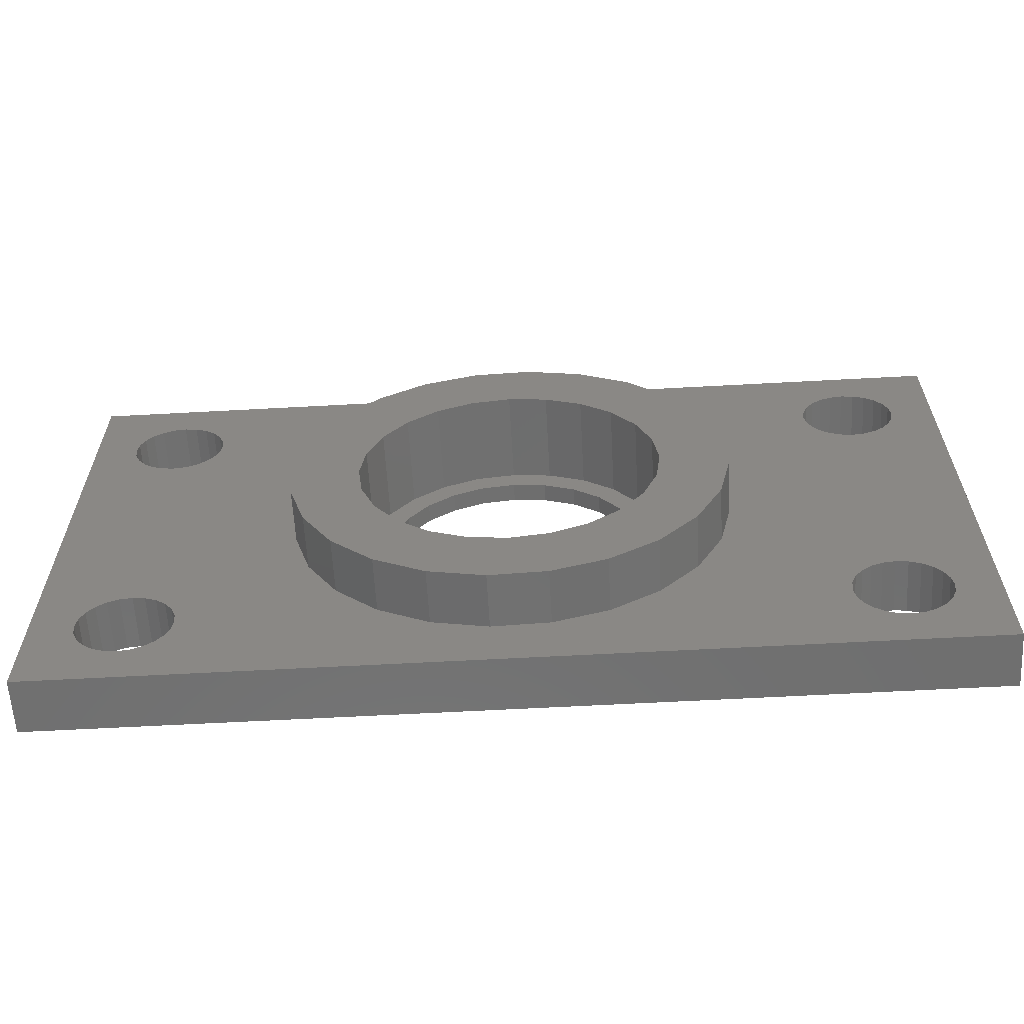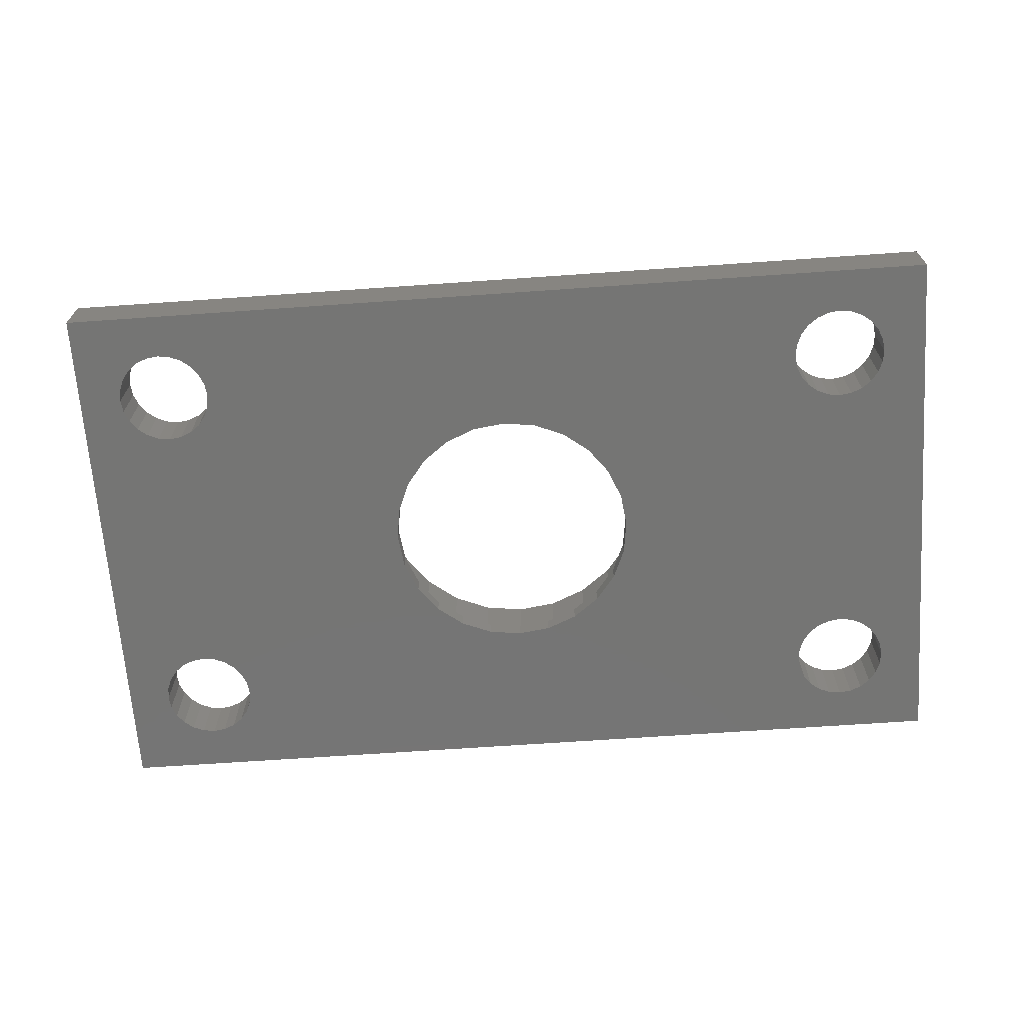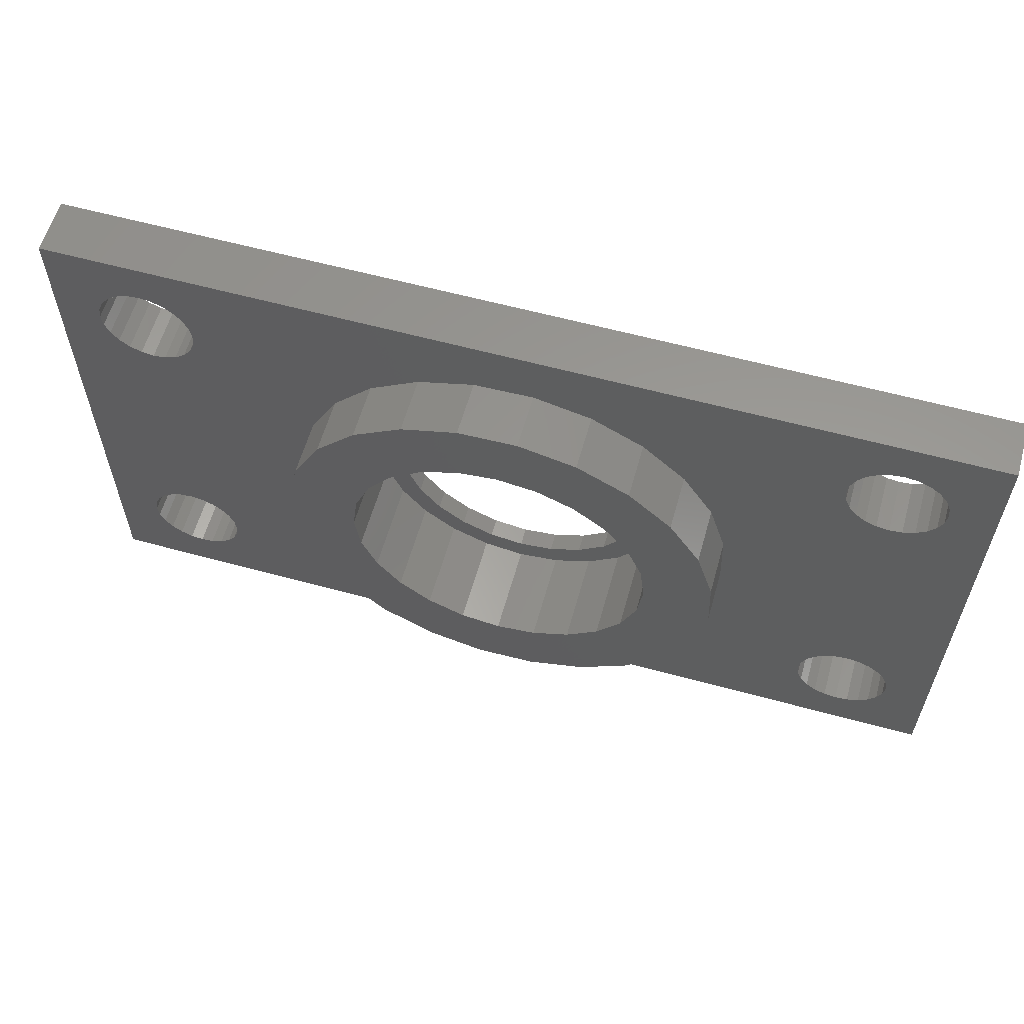
<metadata>
{"format":"stl","ext":"stl","renderer":"f3d","projection":"perspective","resolution":1024,"background":"white","views":[{"elev":-61.4,"azim":3.2,"up":"+Y"},{"elev":-67.2,"azim":4.0,"up":"+Z"},{"elev":59.7,"azim":15.7,"up":"+Y"}]}
</metadata>
<code>
# stl→obj: 344 verts, 704 faces
v -25 15 0
v -22.6 10 0
v -25 -15 0
v -22.51 10.67 0
v -22.25 11.3 0
v -21.84 11.84 0
v -21.3 12.25 0
v -20.67 12.51 0
v -20 12.6 0
v 25 15 0
v -19.33 12.51 0
v -18.7 12.25 0
v -18.16 11.84 0
v -17.75 11.3 0
v -17.49 10.67 0
v -17.4 10 0
v -1.812 6.761 0
v -3.5 6.062 0
v -4.95 4.95 0
v -17.4 -10 0
v -6.062 3.5 0
v -6.761 1.812 0
v -7 0 0
v 1.286e-15 7 0
v 1.812 6.761 0
v 3.5 6.062 0
v 18.7 12.25 0
v 4.95 4.95 0
v 6.062 3.5 0
v 18.16 11.84 0
v 6.761 1.812 0
v 7 -8.573e-16 0
v 17.75 11.3 0
v 17.49 10.67 0
v 17.4 10 0
v 19.33 12.51 0
v 20 12.6 0
v 20.67 12.51 0
v 21.3 12.25 0
v 21.84 11.84 0
v 22.25 11.3 0
v 22.51 10.67 0
v 22.6 10 0
v 22.6 -10 0
v -20 -12.6 0
v 25 -15 0
v -20.67 -12.51 0
v -21.3 -12.25 0
v -21.84 -11.84 0
v -22.25 -11.3 0
v -22.51 -10.67 0
v -22.6 -10 0
v -19.33 -12.51 0
v -18.7 -12.25 0
v -18.16 -11.84 0
v -17.75 -11.3 0
v -17.49 -10.67 0
v -1.812 -6.761 0
v -3.5 -6.062 0
v -4.95 -4.95 0
v -6.062 -3.5 0
v -6.761 -1.812 0
v -4.286e-16 -7 0
v 1.812 -6.761 0
v 3.5 -6.062 0
v 18.7 -12.25 0
v 4.95 -4.95 0
v 6.062 -3.5 0
v 18.16 -11.84 0
v 6.761 -1.812 0
v 17.75 -11.3 0
v 17.49 -10.67 0
v 17.4 -10 0
v 19.33 -12.51 0
v 20 -12.6 0
v 20.67 -12.51 0
v 21.3 -12.25 0
v 21.84 -11.84 0
v 22.25 -11.3 0
v 22.51 -10.67 0
v 17.49 9.327 0
v 17.49 -9.327 0
v 17.75 8.7 0
v 17.75 -8.7 0
v 18.16 8.162 0
v 18.16 -8.162 0
v 18.7 7.748 0
v 18.7 -7.748 0
v 19.33 7.489 0
v 19.33 -7.489 0
v 20 7.4 0
v 20 -7.4 0
v 20.67 7.489 0
v 20.67 -7.489 0
v 21.3 7.748 0
v 21.3 -7.748 0
v 21.84 8.162 0
v 21.84 -8.162 0
v 22.25 8.7 0
v 22.25 -8.7 0
v 22.51 9.327 0
v 22.51 -9.327 0
v -22.51 9.327 0
v -22.51 -9.327 0
v -22.25 8.7 0
v -22.25 -8.7 0
v -21.84 8.162 0
v -21.84 -8.162 0
v -21.3 7.748 0
v -21.3 -7.748 0
v -20.67 7.489 0
v -20.67 -7.489 0
v -20 7.4 0
v -20 -7.4 0
v -19.33 7.489 0
v -19.33 -7.489 0
v -18.7 7.748 0
v -18.7 -7.748 0
v -18.16 8.162 0
v -18.16 -8.162 0
v -17.75 8.7 0
v -17.75 -8.7 0
v -17.49 9.327 0
v -17.49 -9.327 0
v -22.51 -9.327 3
v -22.6 10 3
v -22.6 -10 3
v -22.51 9.327 3
v -22.25 8.7 3
v -22.25 -8.7 3
v -21.84 -8.162 3
v -21.84 8.162 3
v -21.3 -7.748 3
v -21.3 7.748 3
v -20.67 -7.489 3
v -20.67 7.489 3
v -20 7.4 3
v -20 -7.4 3
v -19.33 -7.489 3
v -19.33 7.489 3
v -18.7 7.748 3
v -18.7 -7.748 3
v -18.16 8.162 3
v -18.16 -8.162 3
v -17.75 8.7 3
v -17.75 -8.7 3
v -17.49 -9.327 3
v -17.49 9.327 3
v -17.4 -10 3
v -17.4 10 3
v 17.4 -10 3
v 17.49 9.327 3
v 17.4 10 3
v 17.49 -9.327 3
v 17.75 8.7 3
v 17.75 -8.7 3
v 18.16 8.162 3
v 18.16 -8.162 3
v 18.7 7.748 3
v 18.7 -7.748 3
v 19.33 7.489 3
v 19.33 -7.489 3
v 20 7.4 3
v 20 -7.4 3
v 20.67 7.489 3
v 20.67 -7.489 3
v 21.3 7.748 3
v 21.3 -7.748 3
v 21.84 8.162 3
v 21.84 -8.162 3
v 22.25 8.7 3
v 22.25 -8.7 3
v 22.51 9.327 3
v 22.51 -9.327 3
v 22.6 10 3
v 22.6 -10 3
v -25 -15 3
v -25 15 3
v -22.51 -10.67 3
v -22.25 -11.3 3
v -21.84 -11.84 3
v -21.3 -12.25 3
v -20.67 -12.51 3
v -20 -12.6 3
v 25 -15 3
v -19.33 -12.51 3
v -18.7 -12.25 3
v -18.16 -11.84 3
v -17.75 -11.3 3
v -17.49 -10.67 3
v -1.113 -11.95 3
v -4.167 -11.25 3
v -6.938 -9.791 3
v -9.236 -7.662 3
v -10.9 -5.01 3
v -11.83 -2.017 3
v -11.95 1.113 3
v 2.017 -11.83 3
v 5.01 -10.9 3
v 7.662 -9.236 3
v 18.7 -12.25 3
v 9.791 -6.938 3
v 18.16 -11.84 3
v 11.25 -4.167 3
v 17.75 -11.3 3
v 11.95 -1.113 3
v 17.49 -10.67 3
v 19.33 -12.51 3
v 20 -12.6 3
v 20.67 -12.51 3
v 21.3 -12.25 3
v 21.84 -11.84 3
v 22.25 -11.3 3
v 22.51 -10.67 3
v -20 12.6 3
v 25 15 3
v -20.67 12.51 3
v -21.3 12.25 3
v -21.84 11.84 3
v -22.25 11.3 3
v -22.51 10.67 3
v -19.33 12.51 3
v -18.7 12.25 3
v -18.16 11.84 3
v -17.75 11.3 3
v -17.49 10.67 3
v -2.017 11.83 3
v -5.01 10.9 3
v -7.662 9.236 3
v -9.791 6.938 3
v -11.25 4.167 3
v 1.113 11.95 3
v 4.167 11.25 3
v 6.938 9.791 3
v 18.7 12.25 3
v 9.236 7.662 3
v 18.16 11.84 3
v 10.9 5.01 3
v 17.75 11.3 3
v 11.83 2.017 3
v 17.49 10.67 3
v 19.33 12.51 3
v 20 12.6 3
v 20.67 12.51 3
v 21.3 12.25 3
v 21.84 11.84 3
v 22.25 11.3 3
v 22.51 10.67 3
v -4.95 -4.95 1
v -3.5 -6.062 1
v -1.812 -6.761 1
v -4.286e-16 -7 1
v 1.812 -6.761 1
v 3.5 -6.062 1
v 4.95 -4.95 1
v 6.062 -3.5 1
v 6.761 -1.812 1
v 7 -8.573e-16 1
v 6.761 1.812 1
v 6.062 3.5 1
v 4.95 4.95 1
v 3.5 6.062 1
v 1.812 6.761 1
v 1.286e-15 7 1
v -1.812 6.761 1
v -3.5 6.062 1
v -4.95 4.95 1
v -6.062 3.5 1
v -6.761 1.812 1
v -7 2.384e-31 1
v -6.761 -1.812 1
v -6.062 -3.5 1
v -9.236 -7.662 6
v -7.969 -2.135 6
v -8.25 -2.934e-32 6
v -6.938 -9.791 6
v -7.145 -4.125 6
v -5.834 -5.834 6
v -4.167 -11.25 6
v -4.125 -7.145 6
v -1.113 -11.95 6
v -2.135 -7.969 6
v 1.516e-15 -8.25 6
v 2.017 -11.83 6
v 2.135 -7.969 6
v 5.01 -10.9 6
v 4.125 -7.145 6
v 5.834 -5.834 6
v 7.662 -9.236 6
v 7.145 -4.125 6
v 7.969 -2.135 6
v 9.791 -6.938 6
v 8.25 1.01e-15 6
v 9.236 7.662 6
v 10.9 5.01 6
v 11.25 -4.167 6
v 11.83 2.017 6
v 11.95 -1.113 6
v -11.83 -2.017 6
v -11.25 4.167 6
v -11.95 1.113 6
v -10.9 -5.01 6
v -9.791 6.938 6
v -7.662 9.236 6
v -7.969 2.135 6
v -7.145 4.125 6
v -5.01 10.9 6
v -5.834 5.834 6
v -4.125 7.145 6
v -2.017 11.83 6
v -2.135 7.969 6
v -5.052e-16 8.25 6
v 1.113 11.95 6
v 2.135 7.969 6
v 4.167 11.25 6
v 4.125 7.145 6
v 5.834 5.834 6
v 6.938 9.791 6
v 7.145 4.125 6
v 7.969 2.135 6
v -7.145 -4.125 1
v -5.834 -5.834 1
v -4.125 -7.145 1
v -2.135 -7.969 1
v 1.516e-15 -8.25 1
v 2.135 -7.969 1
v 4.125 -7.145 1
v 5.834 -5.834 1
v 7.145 -4.125 1
v 7.145 4.125 1
v 7.969 2.135 1
v 7.969 -2.135 1
v 8.25 1.01e-15 1
v -7.969 -2.135 1
v -7.969 2.135 1
v -8.25 2.384e-31 1
v -7.145 4.125 1
v -5.834 5.834 1
v -4.125 7.145 1
v -2.135 7.969 1
v -5.052e-16 8.25 1
v 2.135 7.969 1
v 4.125 7.145 1
v 5.834 5.834 1
f 1 2 3
f 2 1 4
f 4 1 5
f 5 1 6
f 6 1 7
f 7 1 8
f 8 1 9
f 9 1 10
f 9 10 11
f 11 10 12
f 12 10 13
f 13 10 14
f 14 10 15
f 15 10 16
f 16 10 17
f 16 17 18
f 16 18 19
f 16 19 20
f 20 19 21
f 20 21 22
f 20 22 23
f 17 10 24
f 24 10 25
f 25 10 26
f 26 10 27
f 26 27 28
f 28 27 29
f 29 27 30
f 29 30 31
f 31 30 32
f 32 30 33
f 32 33 34
f 32 34 35
f 27 10 36
f 36 10 37
f 37 10 38
f 38 10 39
f 39 10 40
f 40 10 41
f 41 10 42
f 42 10 43
f 43 10 44
f 3 45 46
f 45 3 47
f 47 3 48
f 48 3 49
f 49 3 50
f 50 3 51
f 51 3 52
f 52 3 2
f 46 45 53
f 46 53 54
f 46 54 55
f 46 55 56
f 46 56 57
f 46 57 20
f 46 20 58
f 58 20 59
f 59 20 60
f 60 20 61
f 61 20 62
f 62 20 23
f 46 58 63
f 46 63 64
f 46 64 65
f 46 65 66
f 66 65 67
f 66 67 68
f 66 68 69
f 69 68 70
f 69 70 32
f 69 32 71
f 71 32 72
f 72 32 73
f 73 32 35
f 46 66 74
f 46 74 75
f 46 75 76
f 46 76 77
f 46 77 78
f 46 78 79
f 46 79 80
f 46 80 44
f 46 44 10
f 81 73 35
f 73 81 82
f 82 81 83
f 82 83 84
f 84 83 85
f 84 85 86
f 86 85 87
f 86 87 88
f 88 87 89
f 88 89 90
f 90 89 91
f 90 91 92
f 92 91 93
f 92 93 94
f 94 93 95
f 94 95 96
f 96 95 97
f 96 97 98
f 98 97 99
f 98 99 100
f 100 99 101
f 100 101 102
f 102 101 43
f 102 43 44
f 103 52 2
f 52 103 104
f 104 103 105
f 104 105 106
f 106 105 107
f 106 107 108
f 108 107 109
f 108 109 110
f 110 109 111
f 110 111 112
f 112 111 113
f 112 113 114
f 114 113 115
f 114 115 116
f 116 115 117
f 116 117 118
f 118 117 119
f 118 119 120
f 120 119 121
f 120 121 122
f 122 121 123
f 122 123 124
f 124 123 16
f 124 16 20
f 125 126 127
f 126 125 128
f 128 125 129
f 129 125 130
f 129 130 131
f 129 131 132
f 132 131 133
f 132 133 134
f 134 133 135
f 134 135 136
f 136 135 137
f 137 135 138
f 137 138 139
f 137 139 140
f 140 139 141
f 141 139 142
f 141 142 143
f 143 142 144
f 143 144 145
f 145 144 146
f 145 146 147
f 145 147 148
f 148 147 149
f 148 149 150
f 151 152 153
f 152 151 154
f 152 154 155
f 155 154 156
f 155 156 157
f 157 156 158
f 157 158 159
f 159 158 160
f 159 160 161
f 161 160 162
f 161 162 163
f 163 162 164
f 163 164 165
f 165 164 166
f 165 166 167
f 167 166 168
f 167 168 169
f 169 168 170
f 169 170 171
f 171 170 172
f 171 172 173
f 173 172 174
f 173 174 175
f 175 174 176
f 177 127 178
f 127 177 179
f 179 177 180
f 180 177 181
f 181 177 182
f 182 177 183
f 183 177 184
f 184 177 185
f 184 185 186
f 186 185 187
f 187 185 188
f 188 185 189
f 189 185 190
f 190 185 191
f 190 191 149
f 149 191 192
f 149 192 193
f 149 193 194
f 149 194 195
f 149 195 150
f 150 195 196
f 150 196 197
f 191 185 198
f 198 185 199
f 199 185 200
f 200 185 201
f 200 201 202
f 202 201 203
f 202 203 204
f 204 203 205
f 204 205 206
f 206 205 207
f 206 207 151
f 206 151 153
f 201 185 208
f 208 185 209
f 209 185 210
f 210 185 211
f 211 185 212
f 212 185 213
f 213 185 214
f 214 185 176
f 178 215 216
f 215 178 217
f 217 178 218
f 218 178 219
f 219 178 220
f 220 178 221
f 221 178 126
f 126 178 127
f 216 215 222
f 216 222 223
f 216 223 224
f 216 224 225
f 216 225 226
f 216 226 227
f 227 226 150
f 227 150 228
f 228 150 229
f 229 150 230
f 230 150 231
f 231 150 197
f 216 227 232
f 216 232 233
f 216 233 234
f 216 234 235
f 235 234 236
f 235 236 237
f 237 236 238
f 237 238 239
f 239 238 240
f 239 240 206
f 239 206 241
f 241 206 153
f 216 235 242
f 216 242 243
f 216 243 244
f 216 244 245
f 216 245 246
f 216 246 247
f 216 247 248
f 216 248 175
f 216 175 176
f 216 176 185
f 178 3 177
f 3 178 1
f 178 10 1
f 10 178 216
f 10 185 46
f 185 10 216
f 185 3 46
f 3 185 177
f 249 59 60
f 59 249 250
f 250 58 59
f 58 250 251
f 251 63 58
f 63 251 252
f 252 64 63
f 64 252 253
f 253 65 64
f 65 253 254
f 254 67 65
f 67 254 255
f 256 67 255
f 67 256 68
f 257 68 256
f 68 257 70
f 258 70 257
f 70 258 32
f 258 31 32
f 31 258 259
f 260 31 259
f 31 260 29
f 261 29 260
f 29 261 28
f 261 26 28
f 26 261 262
f 262 25 26
f 25 262 263
f 263 24 25
f 24 263 264
f 264 17 24
f 17 264 265
f 265 18 17
f 18 265 266
f 266 19 18
f 19 266 267
f 19 268 21
f 268 19 267
f 21 269 22
f 269 21 268
f 22 270 23
f 270 22 269
f 23 271 62
f 271 23 270
f 62 272 61
f 272 62 271
f 61 249 60
f 249 61 272
f 225 15 226
f 15 225 14
f 224 14 225
f 14 224 13
f 224 12 13
f 12 224 223
f 223 11 12
f 11 223 222
f 222 9 11
f 9 222 215
f 215 8 9
f 8 215 217
f 217 7 8
f 7 217 218
f 218 6 7
f 6 218 219
f 6 220 5
f 220 6 219
f 5 221 4
f 221 5 220
f 4 126 2
f 126 4 221
f 2 128 103
f 128 2 126
f 103 129 105
f 129 103 128
f 105 132 107
f 132 105 129
f 132 109 107
f 109 132 134
f 134 111 109
f 111 134 136
f 136 113 111
f 113 136 137
f 137 115 113
f 115 137 140
f 140 117 115
f 117 140 141
f 141 119 117
f 119 141 143
f 145 119 143
f 119 145 121
f 148 121 145
f 121 148 123
f 150 123 148
f 123 150 16
f 226 16 150
f 16 226 15
f 81 155 83
f 155 81 152
f 83 157 85
f 157 83 155
f 157 87 85
f 87 157 159
f 159 89 87
f 89 159 161
f 161 91 89
f 91 161 163
f 163 93 91
f 93 163 165
f 165 95 93
f 95 165 167
f 167 97 95
f 97 167 169
f 171 97 169
f 97 171 99
f 173 99 171
f 99 173 101
f 175 101 173
f 101 175 43
f 248 43 175
f 43 248 42
f 247 42 248
f 42 247 41
f 246 41 247
f 41 246 40
f 246 39 40
f 39 246 245
f 245 38 39
f 38 245 244
f 244 37 38
f 37 244 243
f 243 36 37
f 36 243 242
f 242 27 36
f 27 242 235
f 235 30 27
f 30 235 237
f 30 239 33
f 239 30 237
f 33 241 34
f 241 33 239
f 34 153 35
f 153 34 241
f 35 152 81
f 152 35 153
f 208 75 74
f 75 208 209
f 209 76 75
f 76 209 210
f 210 77 76
f 77 210 211
f 211 78 77
f 78 211 212
f 213 78 212
f 78 213 79
f 214 79 213
f 79 214 80
f 176 80 214
f 80 176 44
f 174 44 176
f 44 174 102
f 172 102 174
f 102 172 100
f 170 100 172
f 100 170 98
f 170 96 98
f 96 170 168
f 168 94 96
f 94 168 166
f 166 92 94
f 92 166 164
f 164 90 92
f 90 164 162
f 162 88 90
f 88 162 160
f 160 86 88
f 86 160 158
f 86 156 84
f 156 86 158
f 84 154 82
f 154 84 156
f 82 151 73
f 151 82 154
f 73 207 72
f 207 73 151
f 72 205 71
f 205 72 207
f 71 203 69
f 203 71 205
f 203 66 69
f 66 203 201
f 201 74 66
f 74 201 208
f 144 122 146
f 122 144 120
f 144 118 120
f 118 144 142
f 142 116 118
f 116 142 139
f 139 114 116
f 114 139 138
f 138 112 114
f 112 138 135
f 135 110 112
f 110 135 133
f 133 108 110
f 108 133 131
f 108 130 106
f 130 108 131
f 106 125 104
f 125 106 130
f 104 127 52
f 127 104 125
f 52 179 51
f 179 52 127
f 51 180 50
f 180 51 179
f 50 181 49
f 181 50 180
f 181 48 49
f 48 181 182
f 182 47 48
f 47 182 183
f 183 45 47
f 45 183 184
f 184 53 45
f 53 184 186
f 186 54 53
f 54 186 187
f 187 55 54
f 55 187 188
f 189 55 188
f 55 189 56
f 190 56 189
f 56 190 57
f 149 57 190
f 57 149 20
f 147 20 149
f 20 147 124
f 146 124 147
f 124 146 122
f 273 274 275
f 274 273 276
f 274 276 277
f 277 276 278
f 278 276 279
f 278 279 280
f 280 279 281
f 280 281 282
f 282 281 283
f 283 281 284
f 283 284 285
f 285 284 286
f 285 286 287
f 287 286 288
f 288 286 289
f 288 289 290
f 290 289 291
f 291 289 292
f 291 292 293
f 293 292 294
f 294 292 295
f 295 292 296
f 295 296 297
f 297 296 298
f 299 300 301
f 300 299 302
f 300 302 303
f 303 302 273
f 303 273 304
f 304 273 275
f 304 275 305
f 304 305 306
f 304 306 307
f 307 306 308
f 307 308 309
f 307 309 310
f 310 309 311
f 310 311 312
f 310 312 313
f 313 312 314
f 313 314 315
f 315 314 316
f 315 316 317
f 315 317 318
f 318 317 319
f 318 319 294
f 294 319 320
f 294 320 293
f 304 230 303
f 230 304 229
f 303 231 300
f 231 303 230
f 300 197 301
f 197 300 231
f 301 196 299
f 196 301 197
f 299 195 302
f 195 299 196
f 302 194 273
f 194 302 195
f 276 194 193
f 194 276 273
f 279 193 192
f 193 279 276
f 281 192 191
f 192 281 279
f 284 191 198
f 191 284 281
f 286 198 199
f 198 286 284
f 289 199 200
f 199 289 286
f 202 289 200
f 289 202 292
f 204 292 202
f 292 204 296
f 206 296 204
f 296 206 298
f 240 298 206
f 298 240 297
f 238 297 240
f 297 238 295
f 236 295 238
f 295 236 294
f 318 236 234
f 236 318 294
f 315 234 233
f 234 315 318
f 313 233 232
f 233 313 315
f 310 232 227
f 232 310 313
f 307 227 228
f 227 307 310
f 304 228 229
f 228 304 307
f 321 271 270
f 271 321 322
f 271 322 272
f 272 322 249
f 249 322 323
f 249 323 250
f 250 323 324
f 250 324 251
f 251 324 325
f 251 325 252
f 252 325 253
f 253 325 326
f 253 326 254
f 254 326 327
f 254 327 255
f 255 327 328
f 255 328 256
f 256 328 329
f 256 329 257
f 257 329 258
f 258 329 330
f 330 329 331
f 331 329 332
f 331 332 333
f 334 335 336
f 335 334 337
f 337 334 321
f 337 321 270
f 337 270 269
f 337 269 338
f 338 269 268
f 338 268 267
f 338 267 339
f 339 267 266
f 339 266 340
f 340 266 265
f 340 265 341
f 341 265 264
f 341 264 342
f 342 264 263
f 342 263 262
f 342 262 343
f 343 262 261
f 343 261 344
f 344 261 260
f 344 260 330
f 330 260 259
f 330 259 258
f 312 340 341
f 340 312 311
f 311 339 340
f 339 311 309
f 309 338 339
f 338 309 308
f 338 306 337
f 306 338 308
f 337 305 335
f 305 337 306
f 336 305 275
f 305 336 335
f 336 274 334
f 274 336 275
f 334 277 321
f 277 334 274
f 321 278 322
f 278 321 277
f 278 323 322
f 323 278 280
f 280 324 323
f 324 280 282
f 282 325 324
f 325 282 283
f 283 326 325
f 326 283 285
f 285 327 326
f 327 285 287
f 287 328 327
f 328 287 288
f 290 328 288
f 328 290 329
f 291 329 290
f 329 291 332
f 293 332 291
f 332 293 333
f 320 333 293
f 333 320 331
f 319 331 320
f 331 319 330
f 317 330 319
f 330 317 344
f 317 343 344
f 343 317 316
f 316 342 343
f 342 316 314
f 314 341 342
f 341 314 312

</code>
